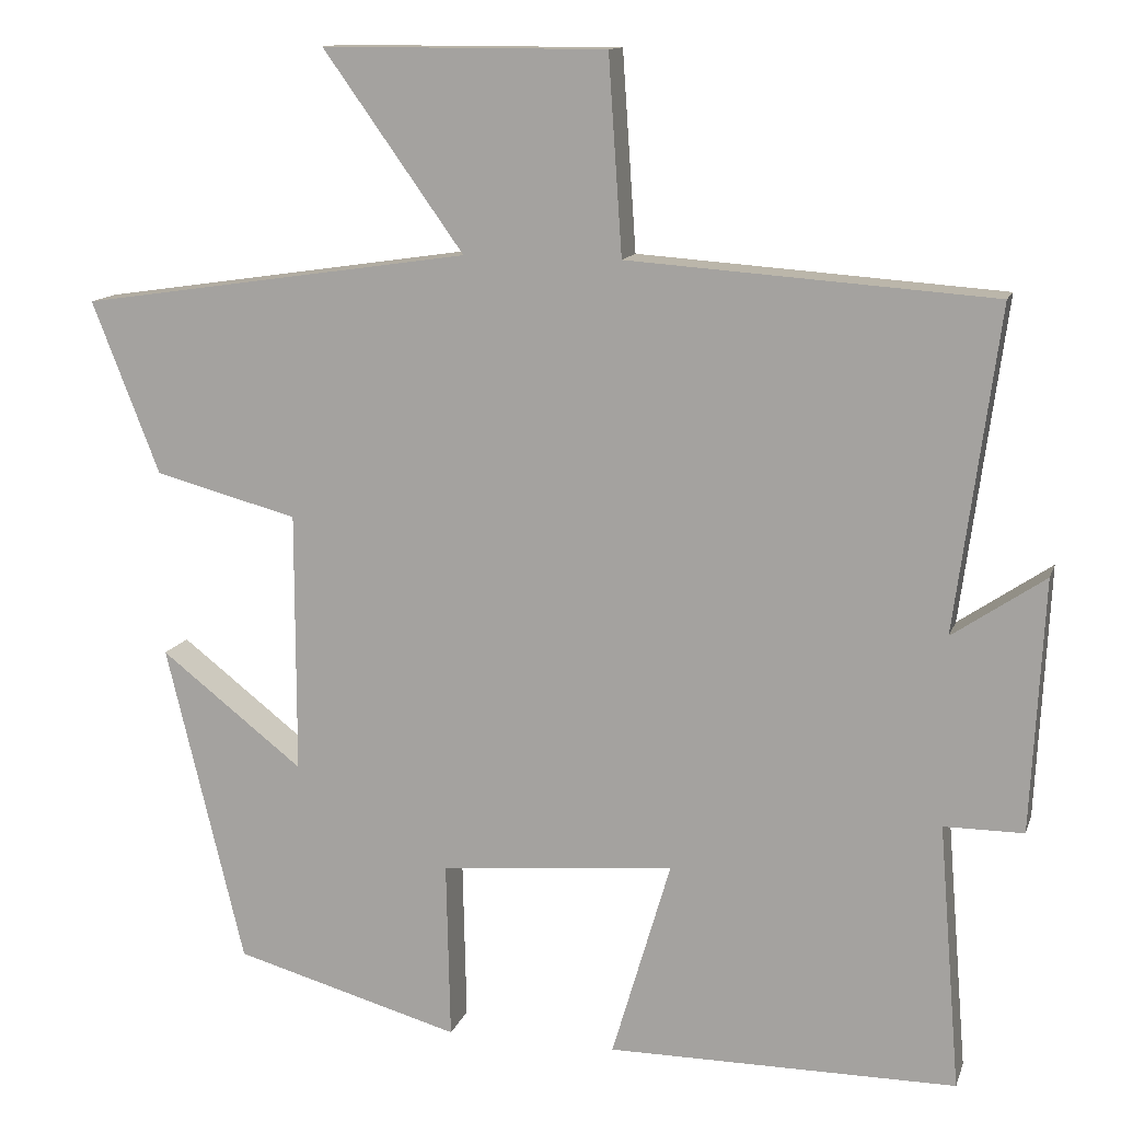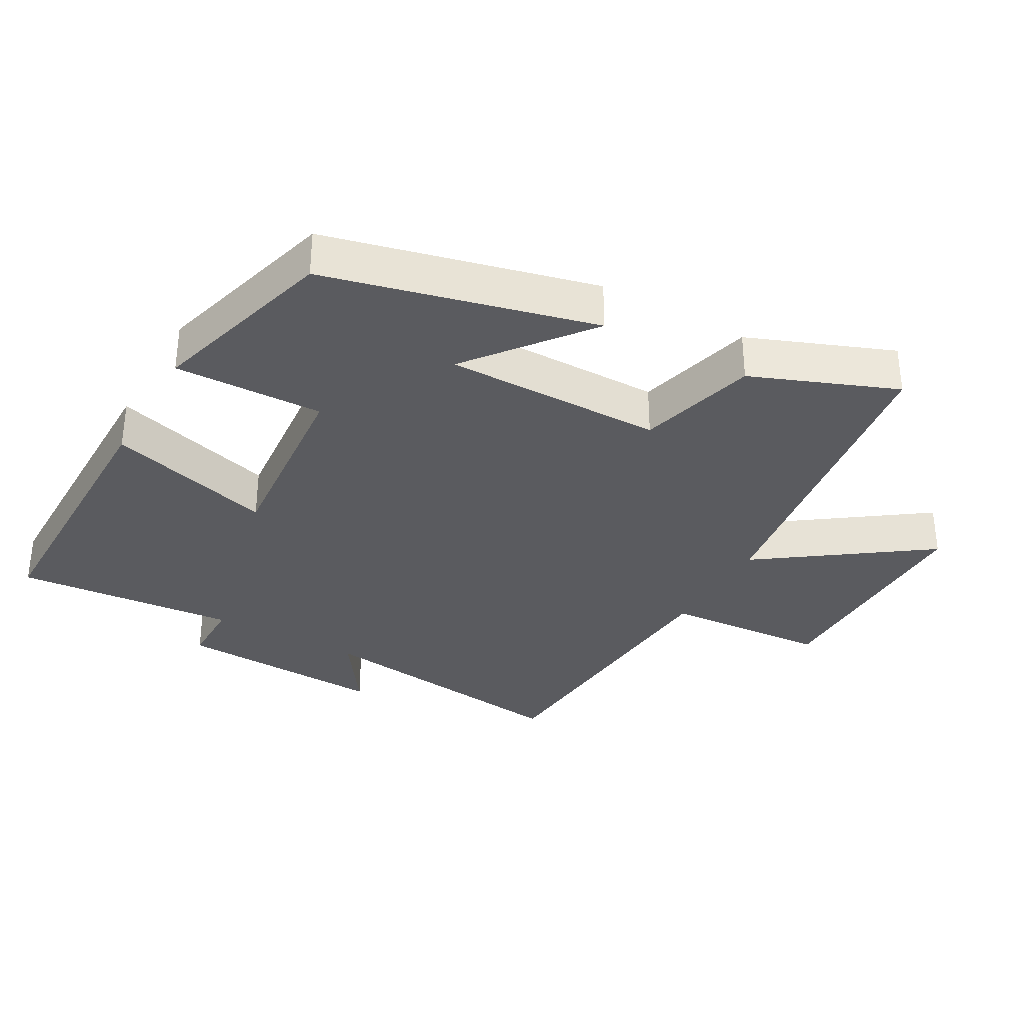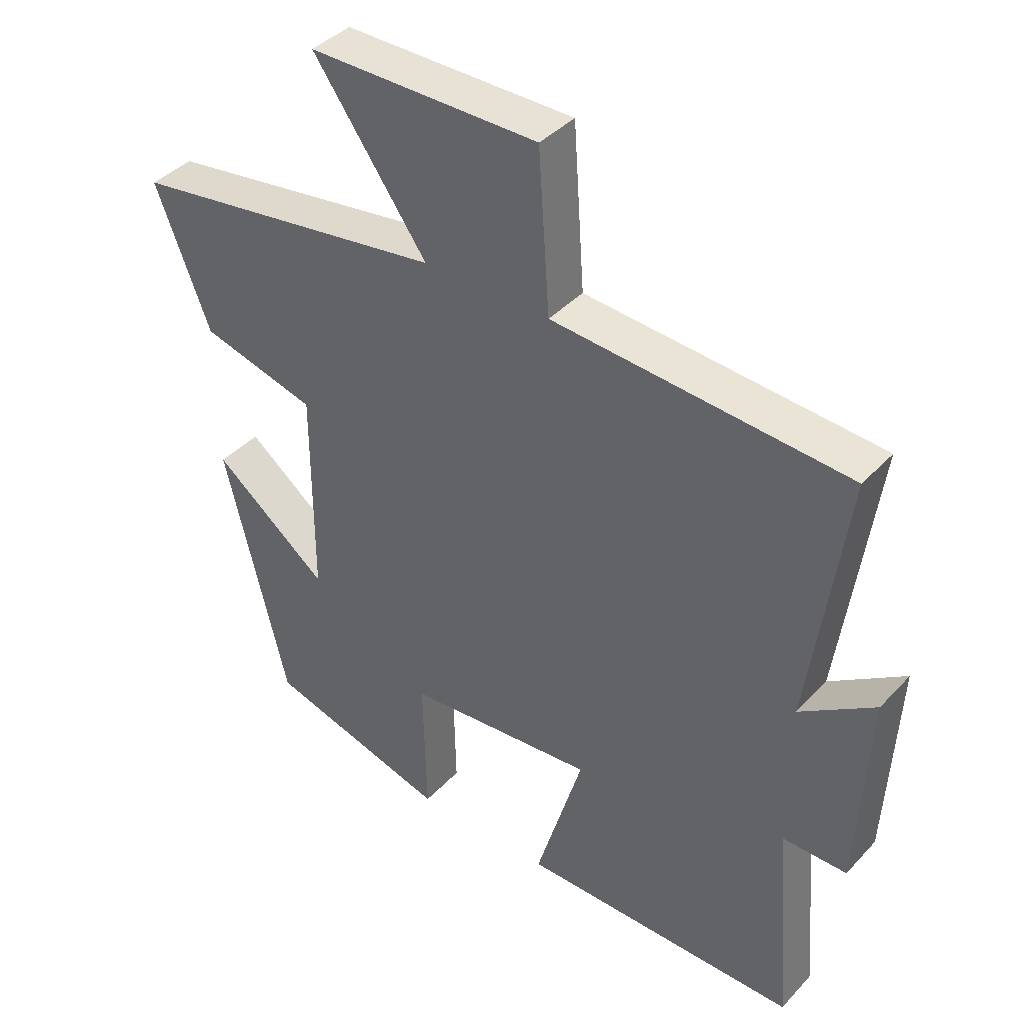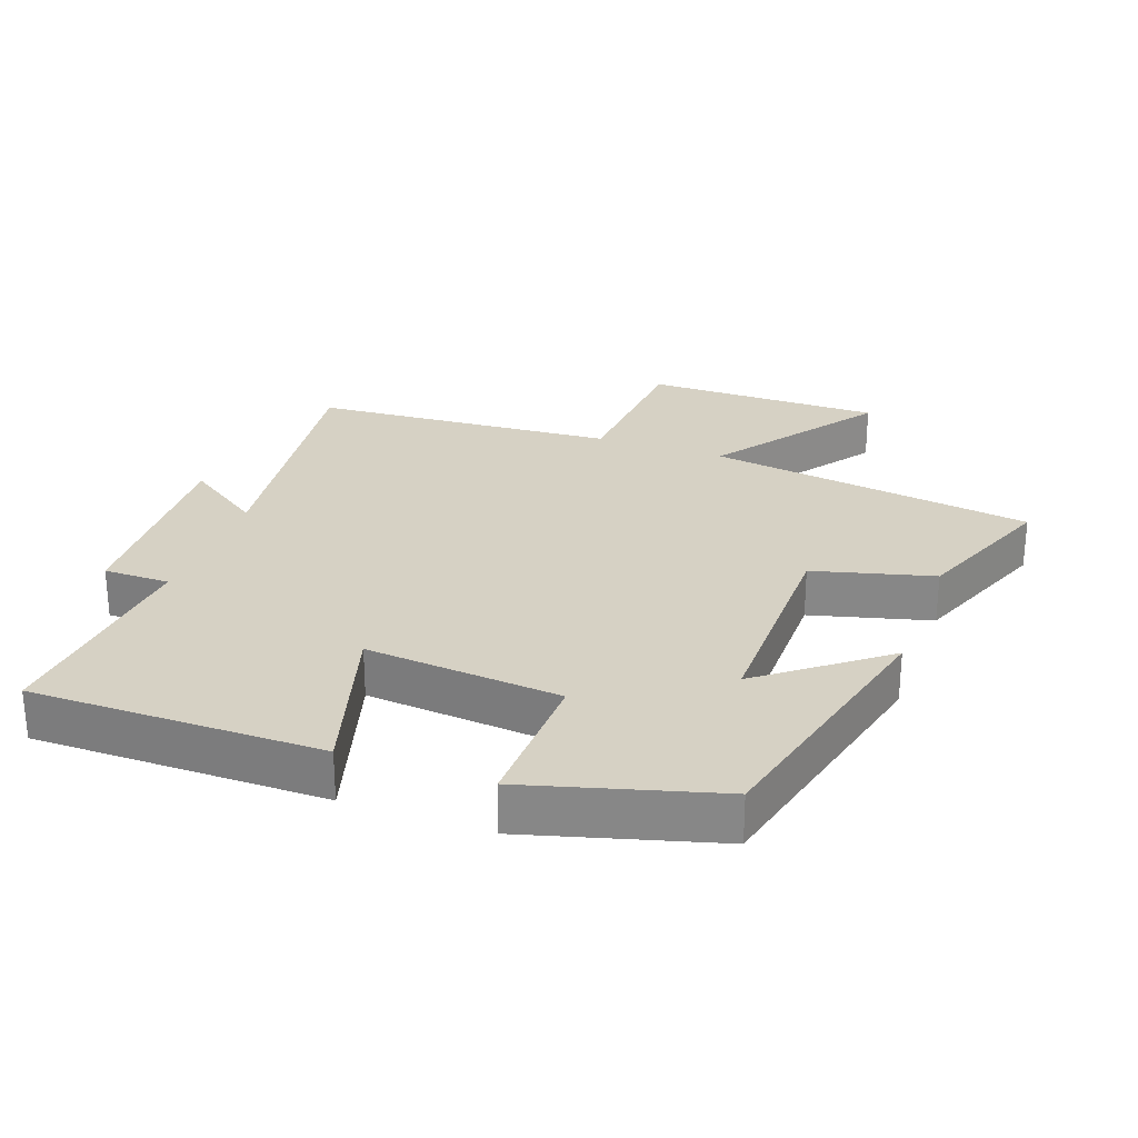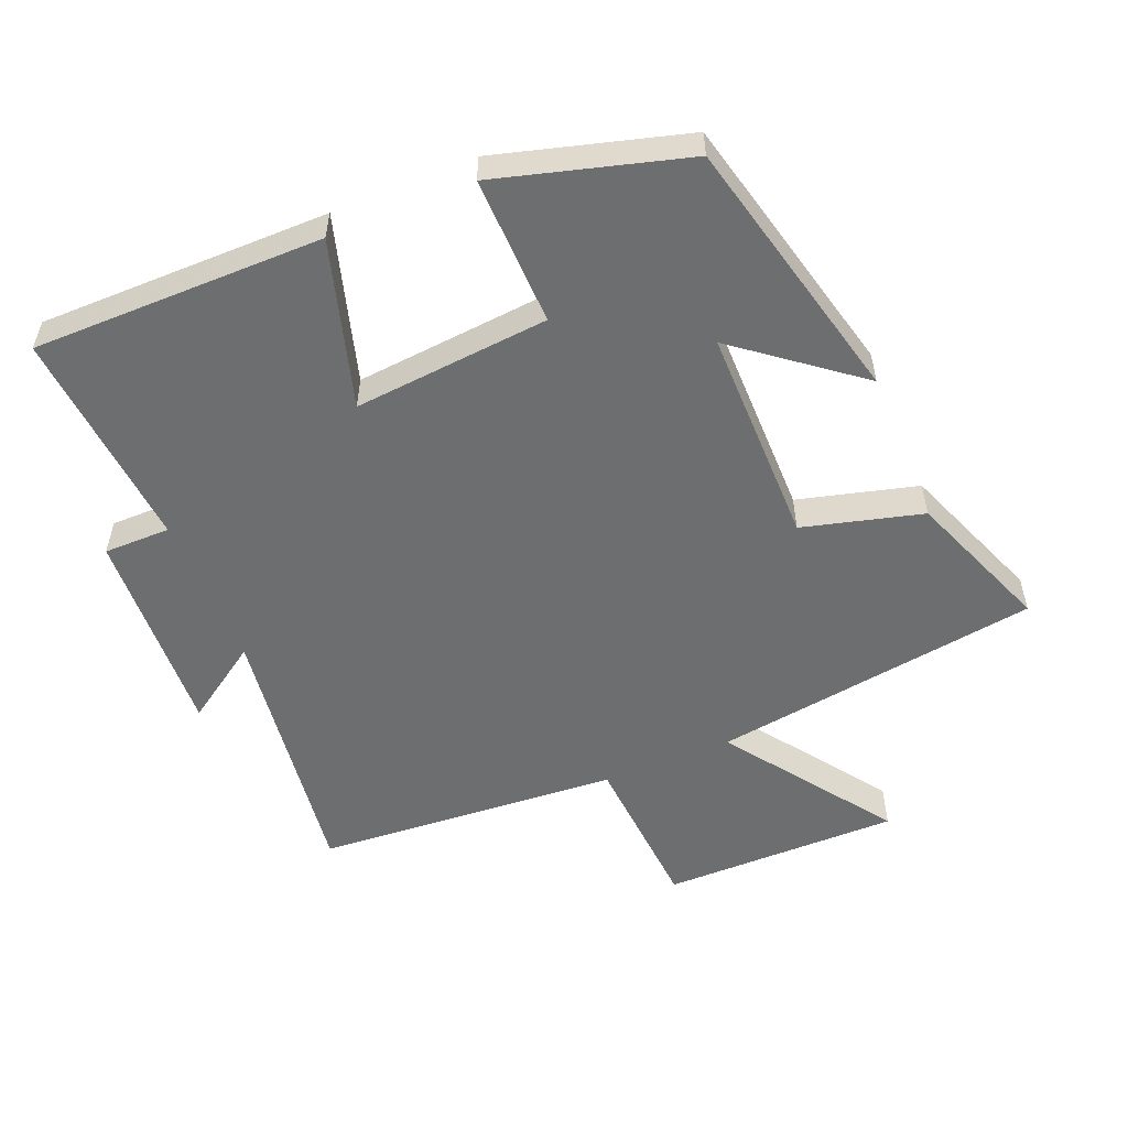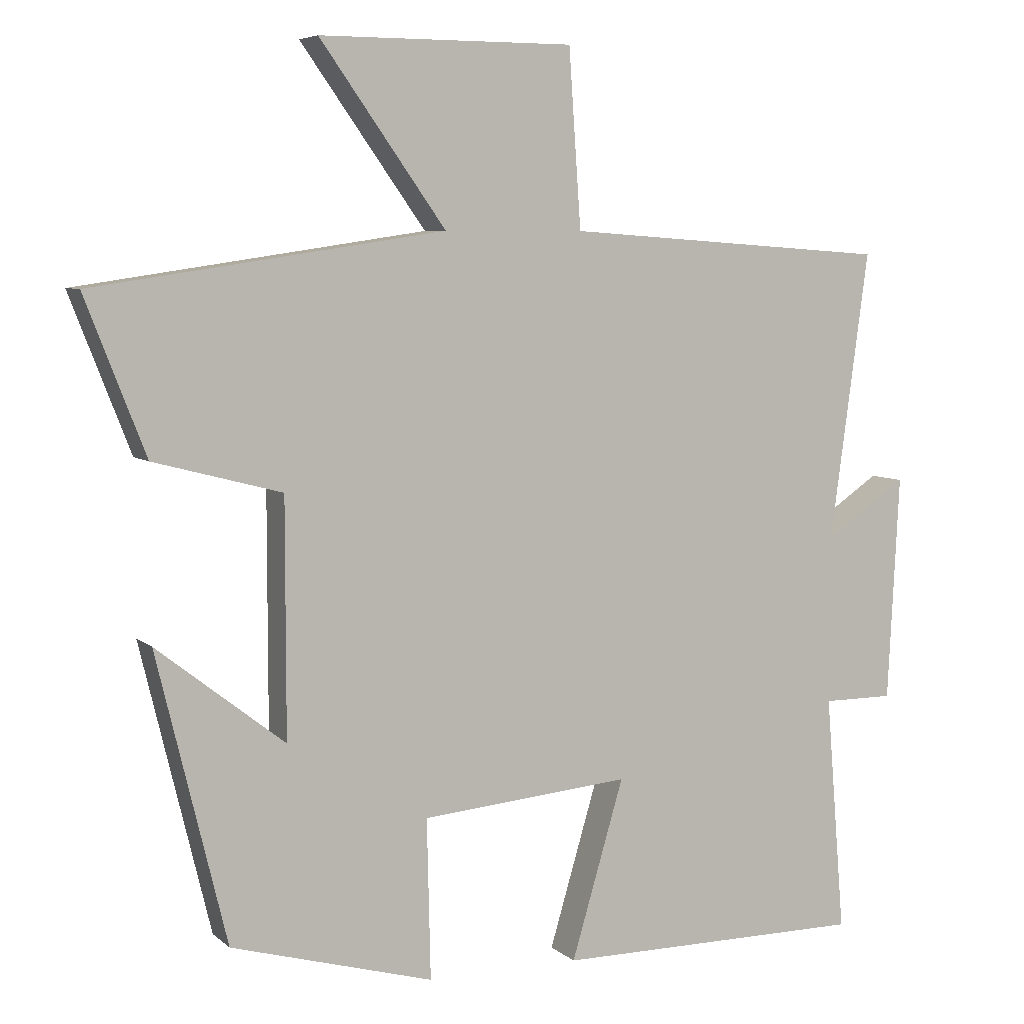
<metadata>
{"format":"obj","ext":"obj","renderer":"f3d","projection":"perspective","resolution":1024,"background":"white","views":[{"elev":12.7,"azim":15.1,"up":"+Z"},{"elev":-33.3,"azim":-119.3,"up":"+Y"},{"elev":40.1,"azim":38.1,"up":"+Z"},{"elev":26.9,"azim":-160.0,"up":"+Y"},{"elev":-54.2,"azim":-157.6,"up":"+Y"},{"elev":6.2,"azim":-24.9,"up":"+Z"}]}
</metadata>
<code>
v -0.584 0.07 0.428
v -0.096 0.07 0.5
v -0.271 0.07 0.745
v 0.083 0.07 0.745
v 0.1 0.07 0.5
v 0.554 0.07 0.468
v 0.5 0.07 0.067
v 0.615 0.07 0.145
v 0.599 0.07 -0.169
v 0.5 0.07 -0.169
v 0.527 0.07 -0.5
v 0.093 0.07 -0.5
v 0.166 0.07 -0.252
v -0.126 0.07 -0.278
v -0.121 0.07 -0.5
v -0.403 0.07 -0.421
v -0.5 0.07 -0.021
v -0.322 0.07 -0.16
v -0.322 0.07 0.166
v -0.5 0.07 0.213
v -0.584 0 0.428
v -0.096 0 0.5
v -0.271 0 0.745
v 0.083 0 0.745
v 0.1 0 0.5
v 0.554 0 0.468
v 0.5 0 0.067
v 0.615 0 0.145
v 0.599 0 -0.169
v 0.5 0 -0.169
v 0.527 0 -0.5
v 0.093 0 -0.5
v 0.166 0 -0.252
v -0.126 0 -0.278
v -0.121 0 -0.5
v -0.403 0 -0.421
v -0.5 0 -0.021
v -0.322 0 -0.16
v -0.322 0 0.166
v -0.5 0 0.213
f 19 20 1 2
f 18 19 2
f 15 16 17 18
f 14 15 18
f 13 14 18 2
f 10 11 12 13
f 10 13 2
f 7 8 9 10
f 7 10 2 3
f 5 6 7
f 5 7 3
f 3 4 5
f 22 21 40 39
f 22 39 38
f 38 37 36 35
f 38 35 34
f 22 38 34 33
f 33 32 31 30
f 22 33 30
f 30 29 28 27
f 23 22 30 27
f 27 26 25
f 23 27 25
f 25 24 23
f 1 21 22 2
f 2 22 23 3
f 3 23 24 4
f 4 24 25 5
f 5 25 26 6
f 6 26 27 7
f 7 27 28 8
f 8 28 29 9
f 9 29 30 10
f 10 30 31 11
f 11 31 32 12
f 12 32 33 13
f 13 33 34 14
f 14 34 35 15
f 15 35 36 16
f 16 36 37 17
f 17 37 38 18
f 18 38 39 19
f 19 39 40 20
f 20 40 21 1

</code>
